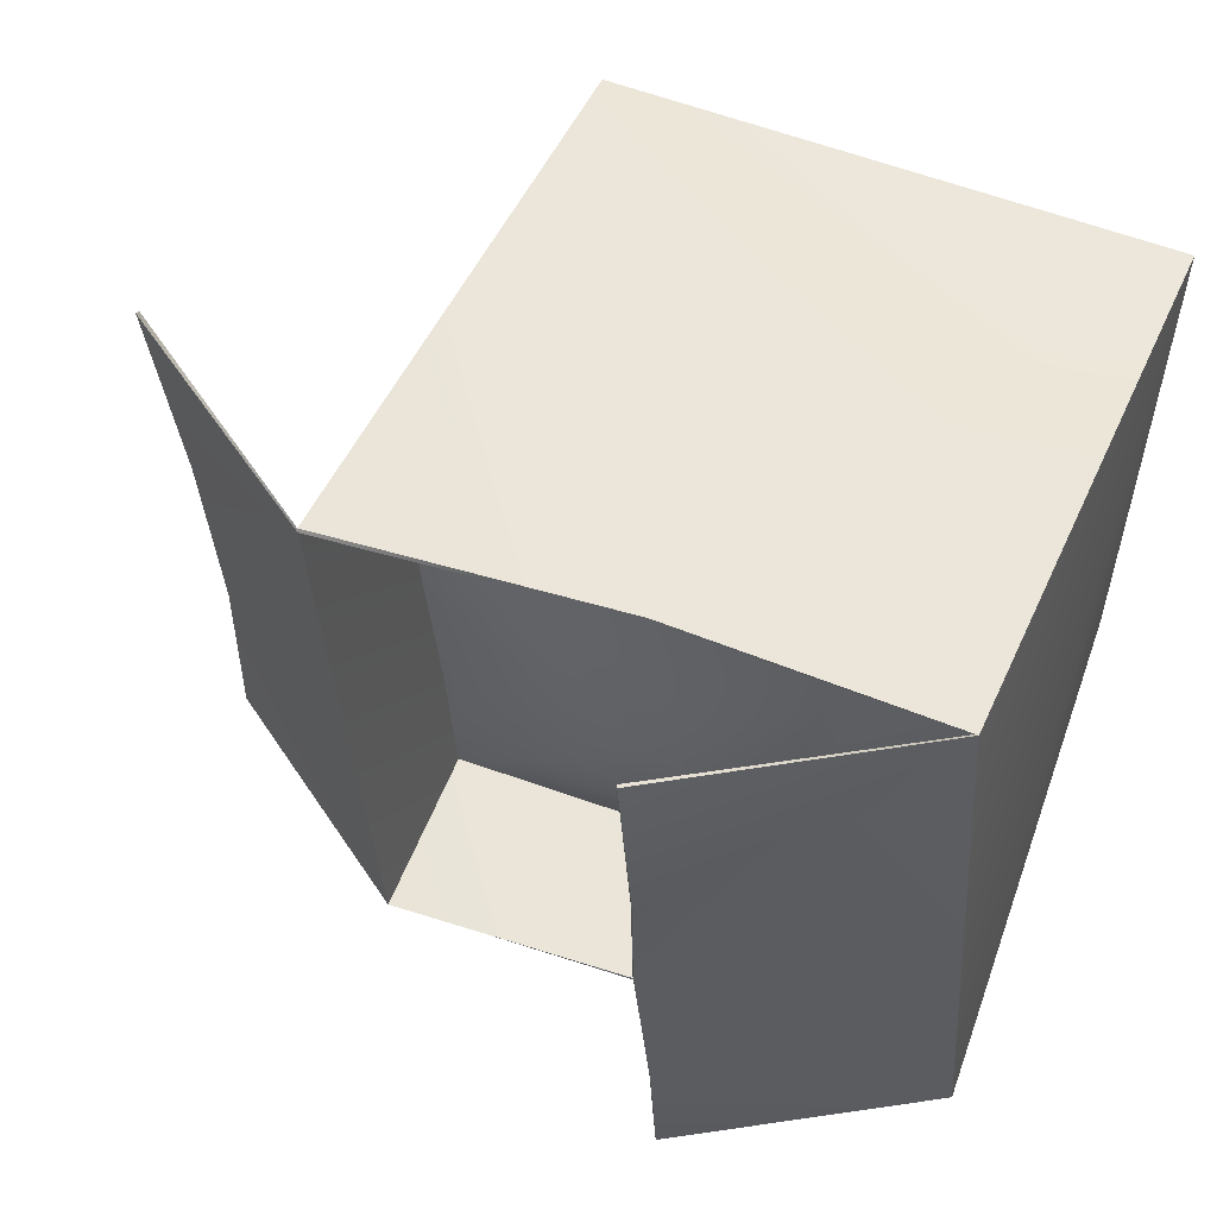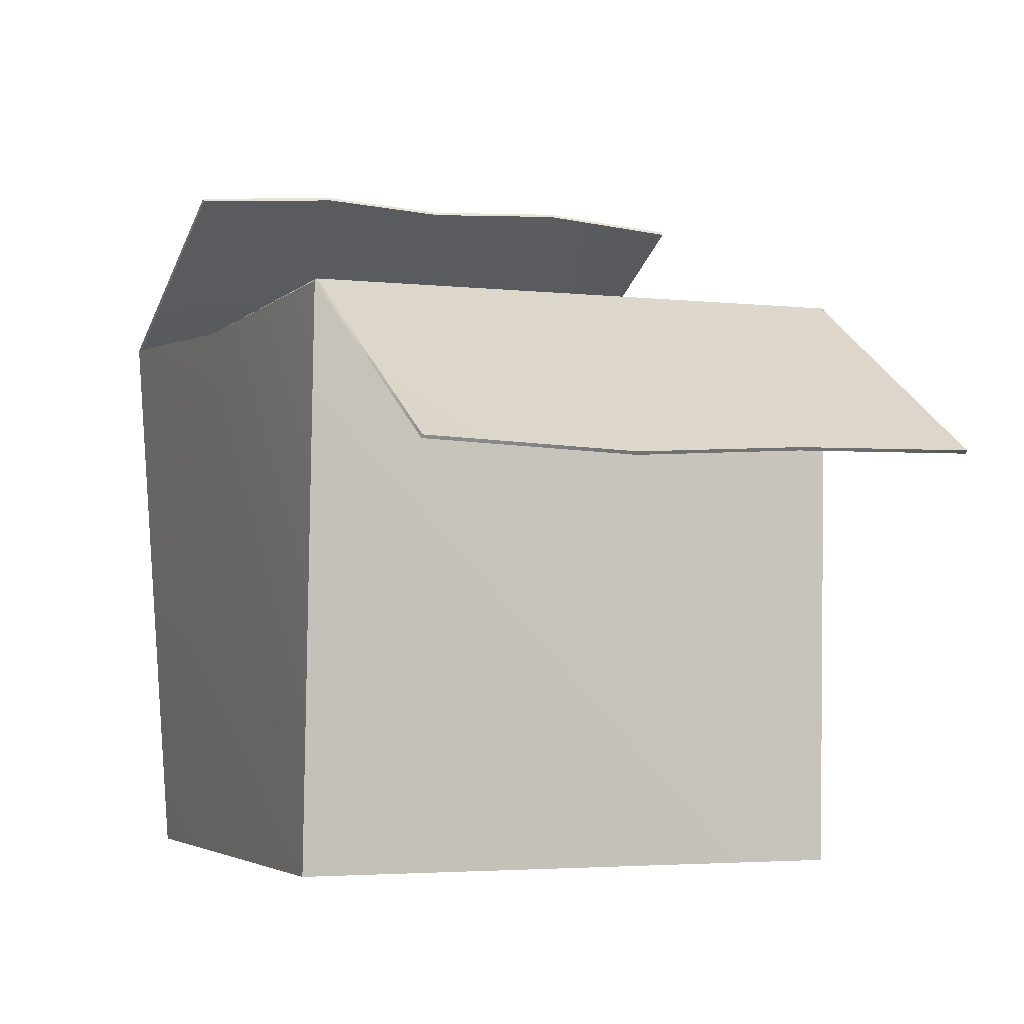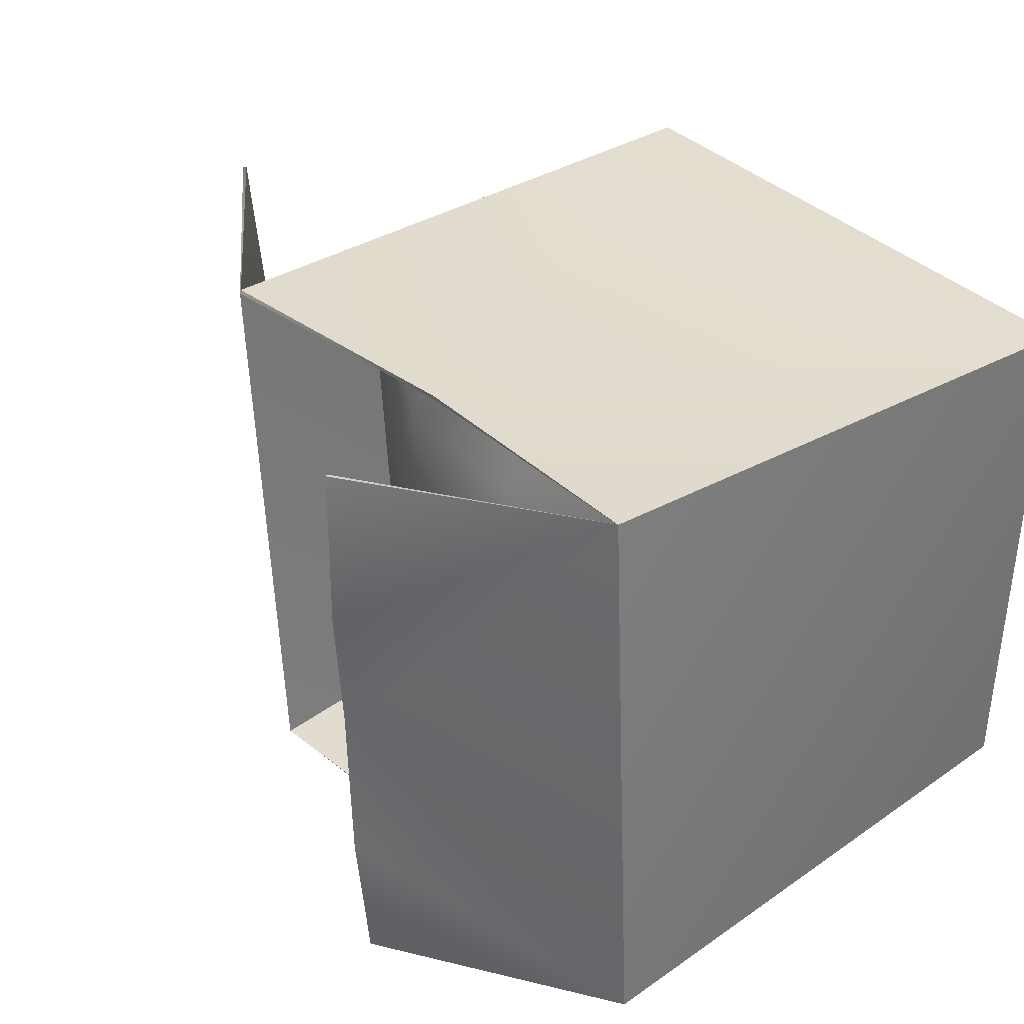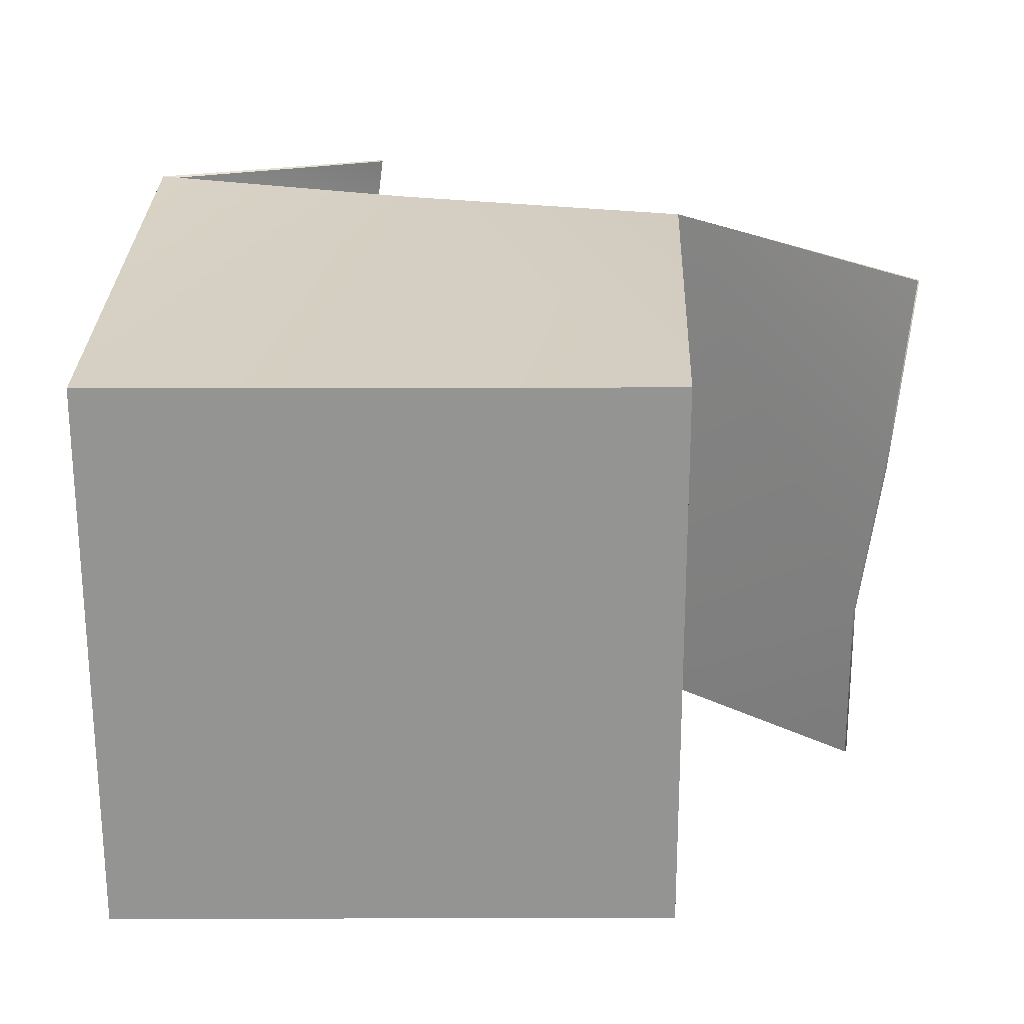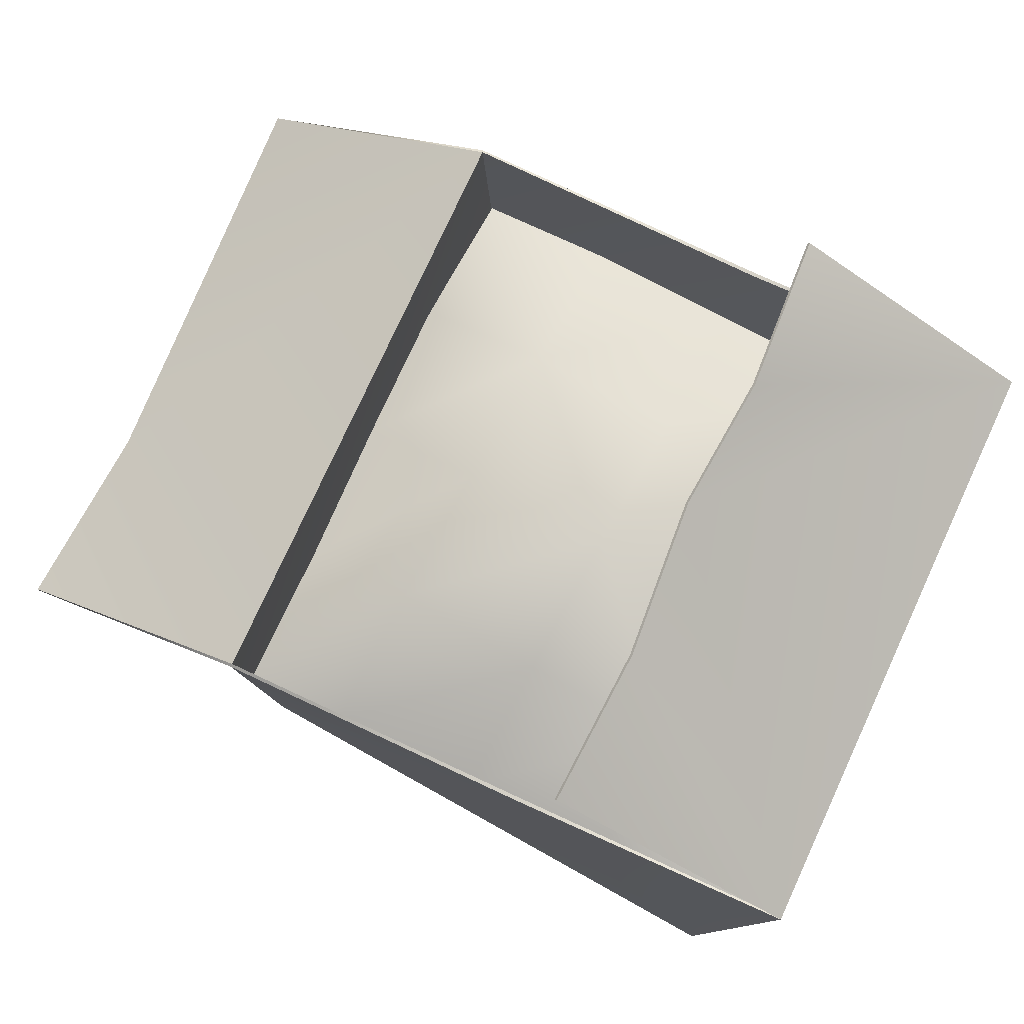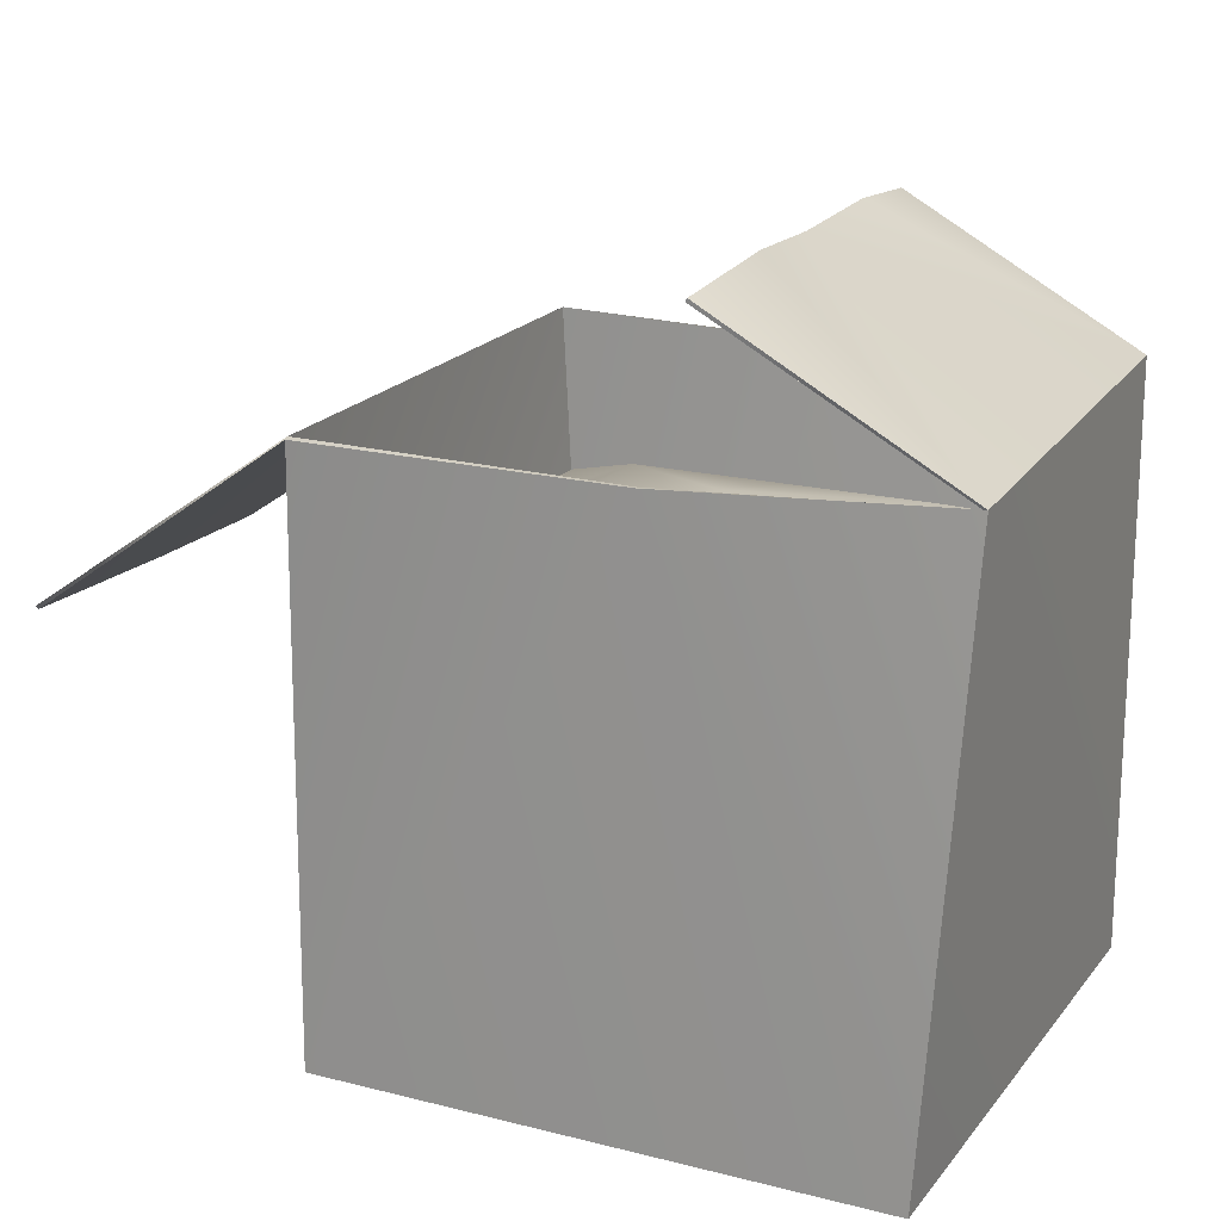
<metadata>
{"format":"obj","ext":"obj","renderer":"f3d","projection":"perspective","resolution":1024,"background":"white","views":[{"elev":54.9,"azim":-157.2,"up":"+Z"},{"elev":-3.9,"azim":68.6,"up":"+Y"},{"elev":37.8,"azim":-130.0,"up":"+Z"},{"elev":23.1,"azim":-0.3,"up":"+Z"},{"elev":79.0,"azim":-150.9,"up":"+Y"},{"elev":18.4,"azim":-153.9,"up":"+Y"}]}
</metadata>
<code>
v  -33.05 -0 15.98
v  -31.56 -0 34.23
v  -16.84 6.089 15.98
v  -16.84 -0 32.9
v  0 6.089 15.98
v  0 -0 32.45
v  16.84 6.089 15.98
v  16.84 -0 32.05
v  31.51 -0 30.88
v  31.67 -0 15.98
v  30.51 0 -0
v  16.84 6.089 0
v  -16.84 6.089 -15.98
v  -34.88 0 -15.98
v  -34.21 0 -0
v  -16.84 6.089 0
v  0 9.543 0
v  16.84 6.089 -15.98
v  0 6.089 -15.98
v  29.07 0 -15.98
v  28.11 0 -31.97
v  16.84 0 -31.38
v  0 0 -30.35
v  -16.84 0 -30.22
v  -35.13 0 -28.9
v  -36.48 19.57 -28.2
v  -32.95 -45.35 -31.12
v  -32.95 -45.36 31.22
v  -31.55 18.48 36.01
v  -0.9431 16.74 33.42
v  -31.25 18.31 35.78
v  -0.9213 16.72 33.83
v  32.56 18.35 30.88
v  32.71 18.1 31.17
v  -5.841 18.25 -30.37
v  27.66 19.44 -32.92
v  27.75 19.19 -33.24
v  -5.863 18.26 -30.78
v  -36.15 19.4 -28.03
v  55.01 -0.1564 -15.13
v  55.09 0.1876 -35.36
v  57.5 -1.506 4.619
v  59.99 -0.9008 28.44
v  29.58 -45.35 -31.12
v  29.58 -45.36 31.22
v  54.86 -0.1477 -35.36
v  59.76 -1.237 28.48
v  -4.993 33.52 34.02
v  -5.193 33.88 34.08
v  -9.891 34.61 -29.78
v  -10.1 34.97 -29.8
v  29.35 -45.11 -30.88
v  29.35 -45.11 30.99
v  -32.72 -45.11 30.99
v  -32.72 -45.11 -30.88
v  57.26 -1.834 4.636
v  54.77 -0.4868 -15.13
v  -9.542 35.81 -13.53
v  -7.027 34.41 3.231
v  -7.173 35.28 17.34
v  -9.77 36.15 -13.5
v  -7.251 34.75 3.252
v  -7.405 35.62 17.34
o GR_Cardboard_BigOpen
g GR_Cardboard_BigOpen
f 1 2 3
f 2 4 3
f 5 3 4
f 4 6 5
f 7 5 6
f 6 8 7
f 7 8 9
f 7 9 10
f 7 10 11
f 11 12 7
f 13 14 15
f 15 16 13
f 16 15 1
f 1 3 16
f 16 3 17
f 3 5 17
f 17 5 7
f 17 7 12
f 17 12 18
f 19 17 18
f 13 17 19
f 13 16 17
f 12 11 20
f 20 18 12
f 18 20 21
f 22 18 21
f 19 18 22
f 22 23 19
f 13 19 23
f 23 24 13
f 25 13 24
f 25 14 13
f 26 27 28
f 28 29 26
f 30 31 29
f 29 32 30
f 33 30 32
f 32 34 33
f 35 36 37
f 37 38 35
f 39 35 38
f 38 26 39
f 40 41 36
f 40 36 33
f 33 42 40
f 42 33 43
f 27 44 45
f 45 28 27
f 36 41 46
f 46 37 36
f 43 33 34
f 34 47 43
f 31 48 49
f 49 29 31
f 50 39 26
f 26 51 50
f 52 53 33
f 33 36 52
f 54 55 39
f 39 31 54
f 53 52 55
f 55 54 53
f 34 45 44
f 44 37 34
f 30 33 53
f 30 53 54
f 31 30 54
f 35 39 55
f 35 55 52
f 36 35 52
f 45 34 32
f 28 45 32
f 28 32 29
f 47 34 56
f 57 56 34
f 34 37 57
f 37 46 57
f 27 26 38
f 44 27 38
f 44 38 37
f 39 50 58
f 39 58 59
f 39 59 31
f 59 60 31
f 60 48 31
f 61 51 26
f 62 61 26
f 29 62 26
f 29 63 62
f 29 49 63
f 58 50 51
f 51 61 58
f 59 58 61
f 61 62 59
f 60 59 62
f 62 63 60
f 48 60 63
f 63 49 48
f 42 43 47
f 47 56 42
f 40 42 56
f 56 57 40
f 41 40 57
f 57 46 41

</code>
